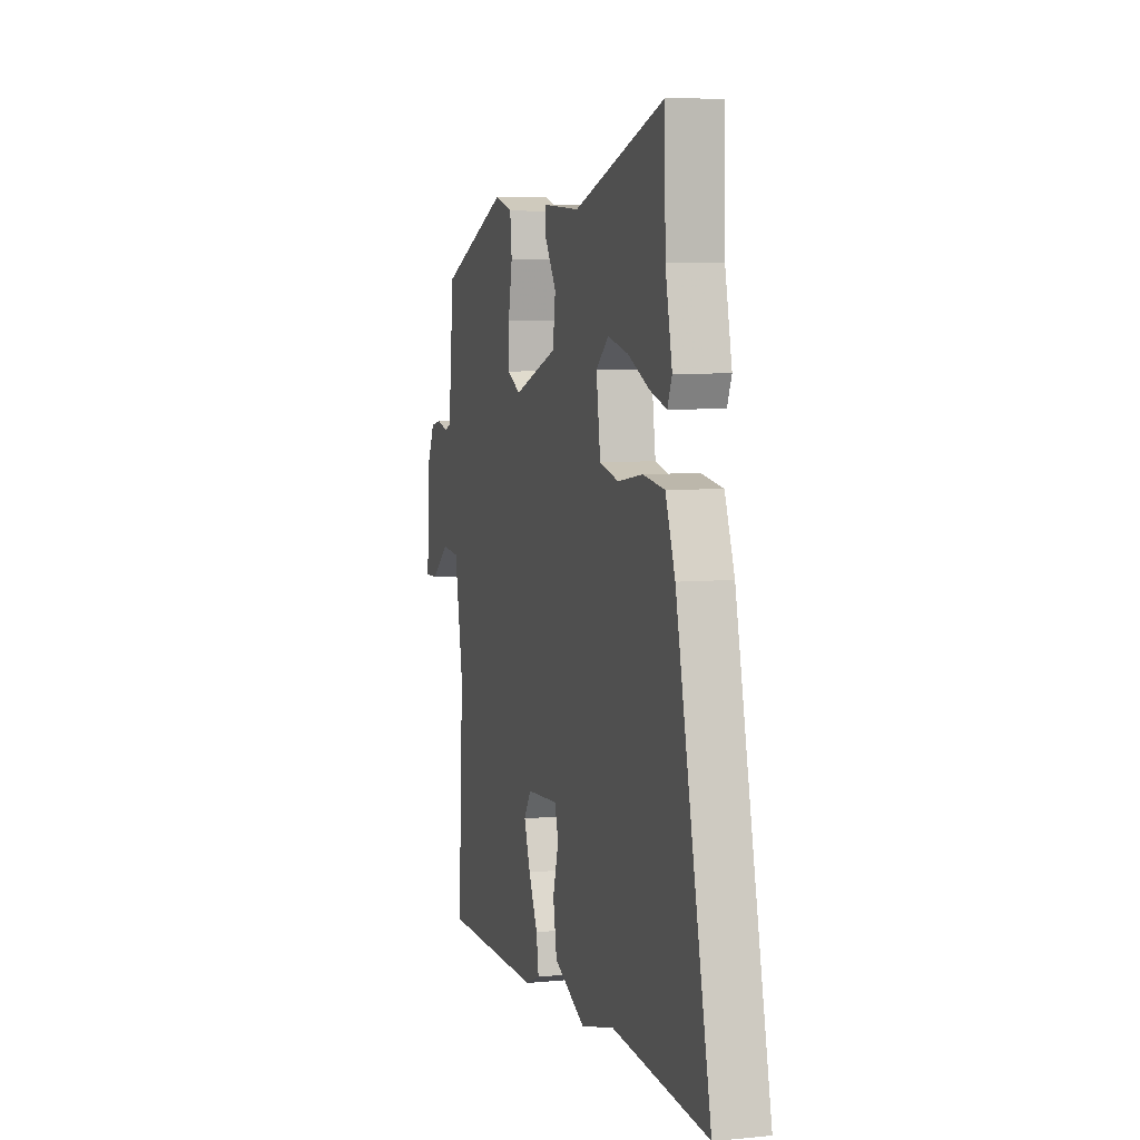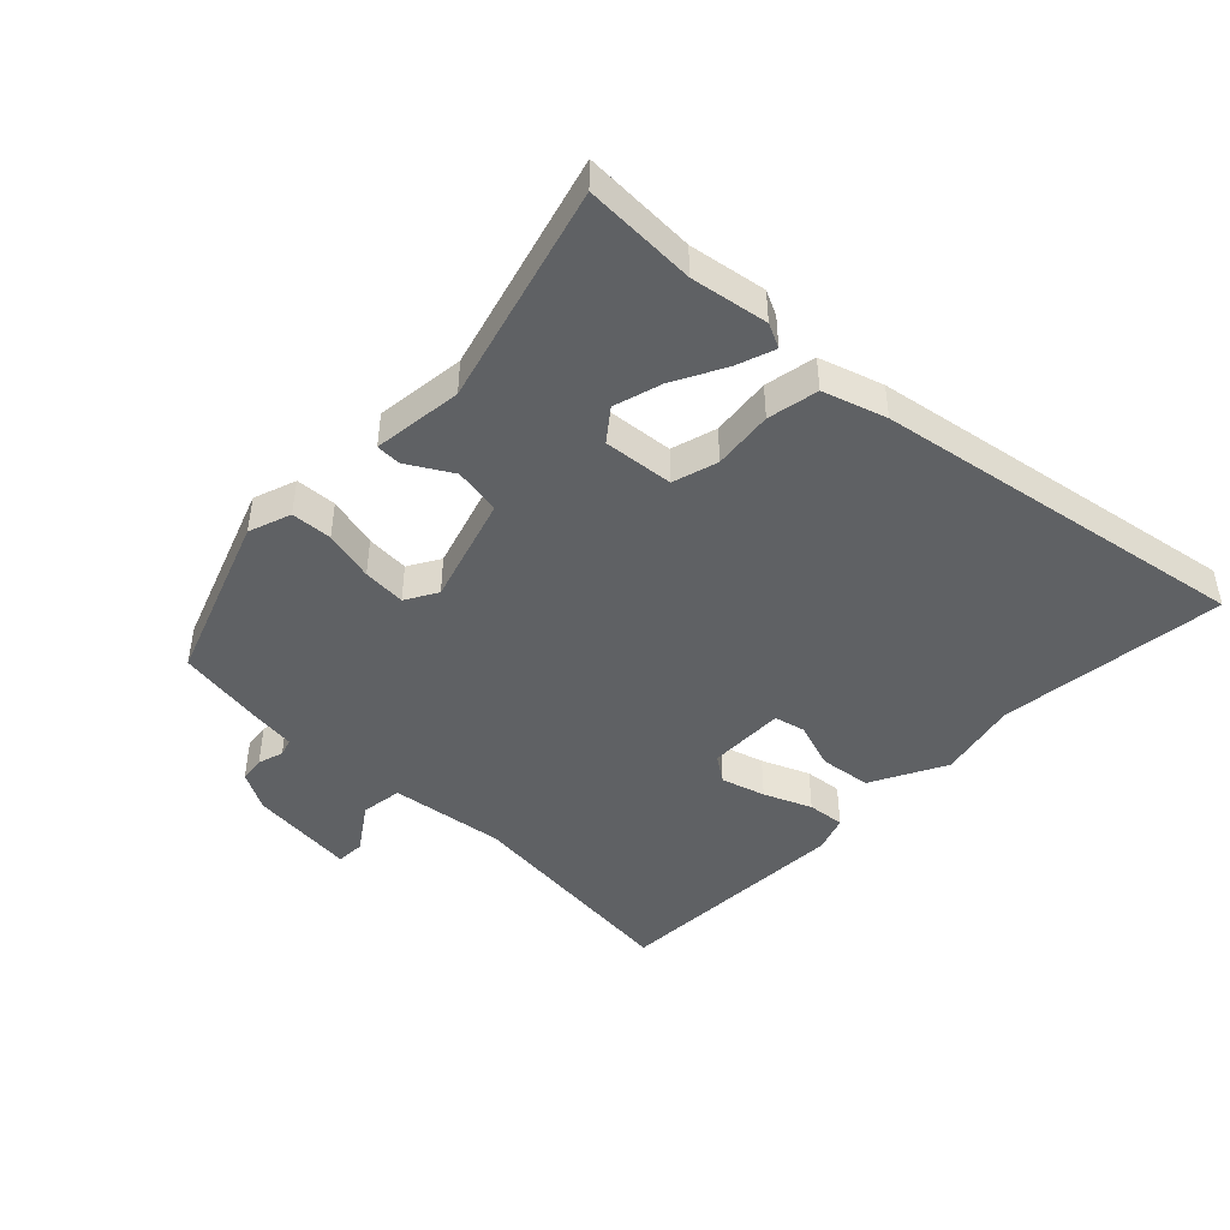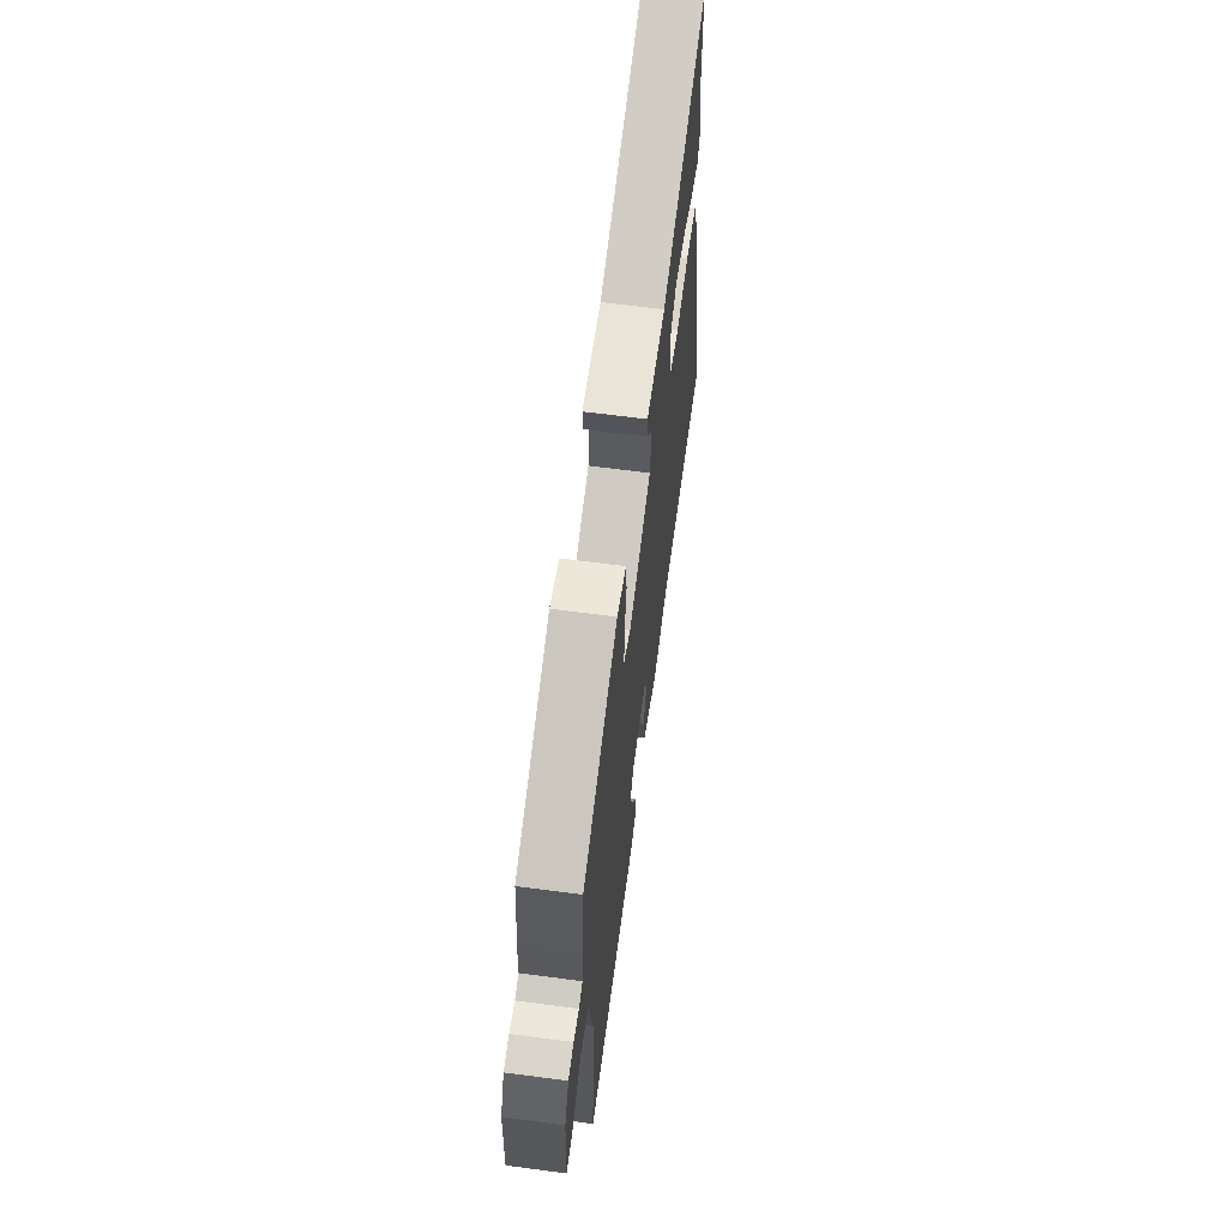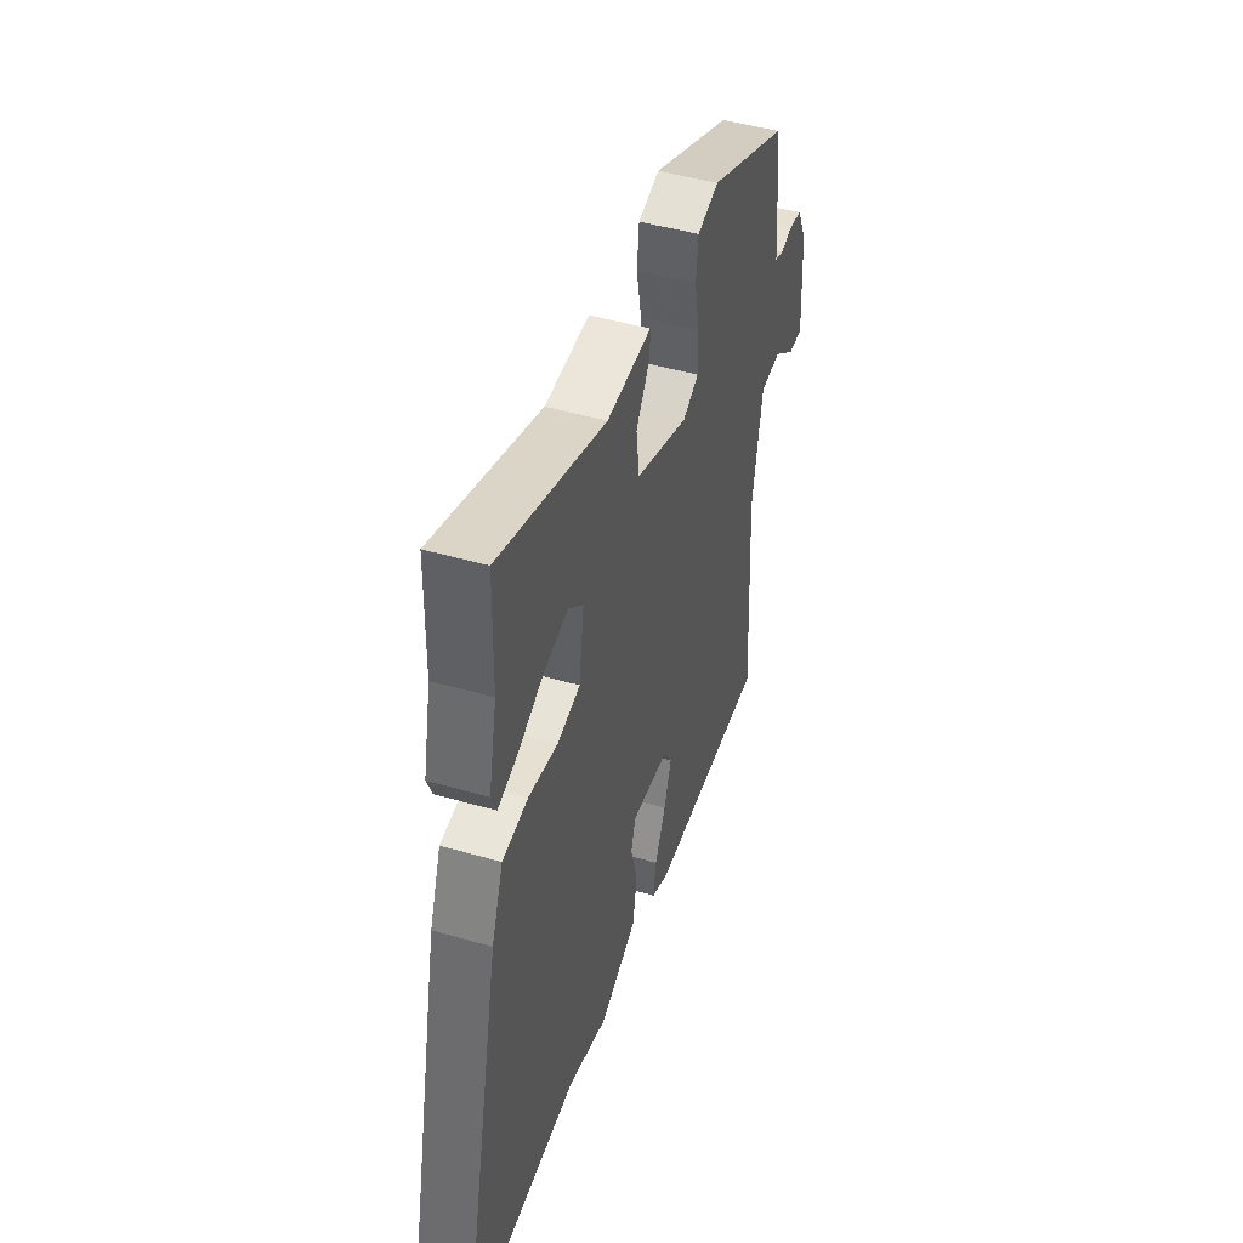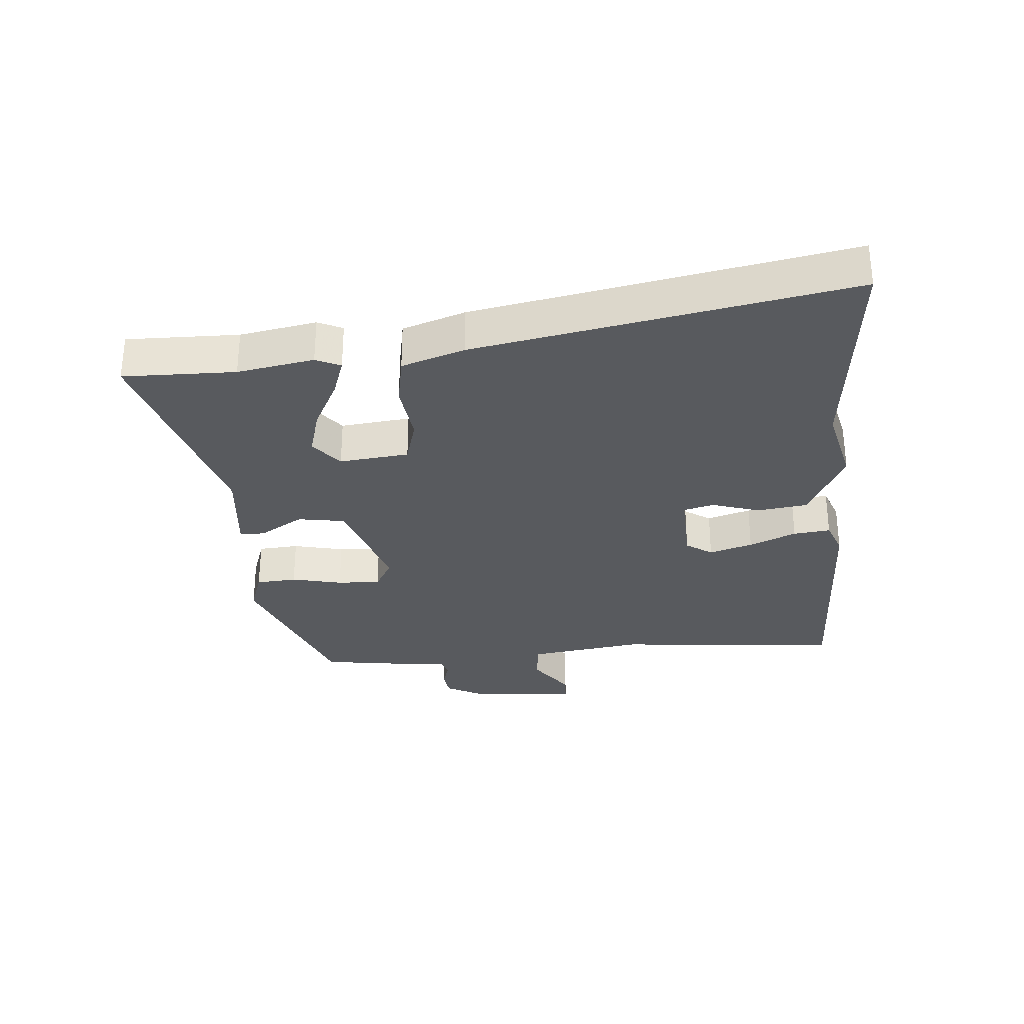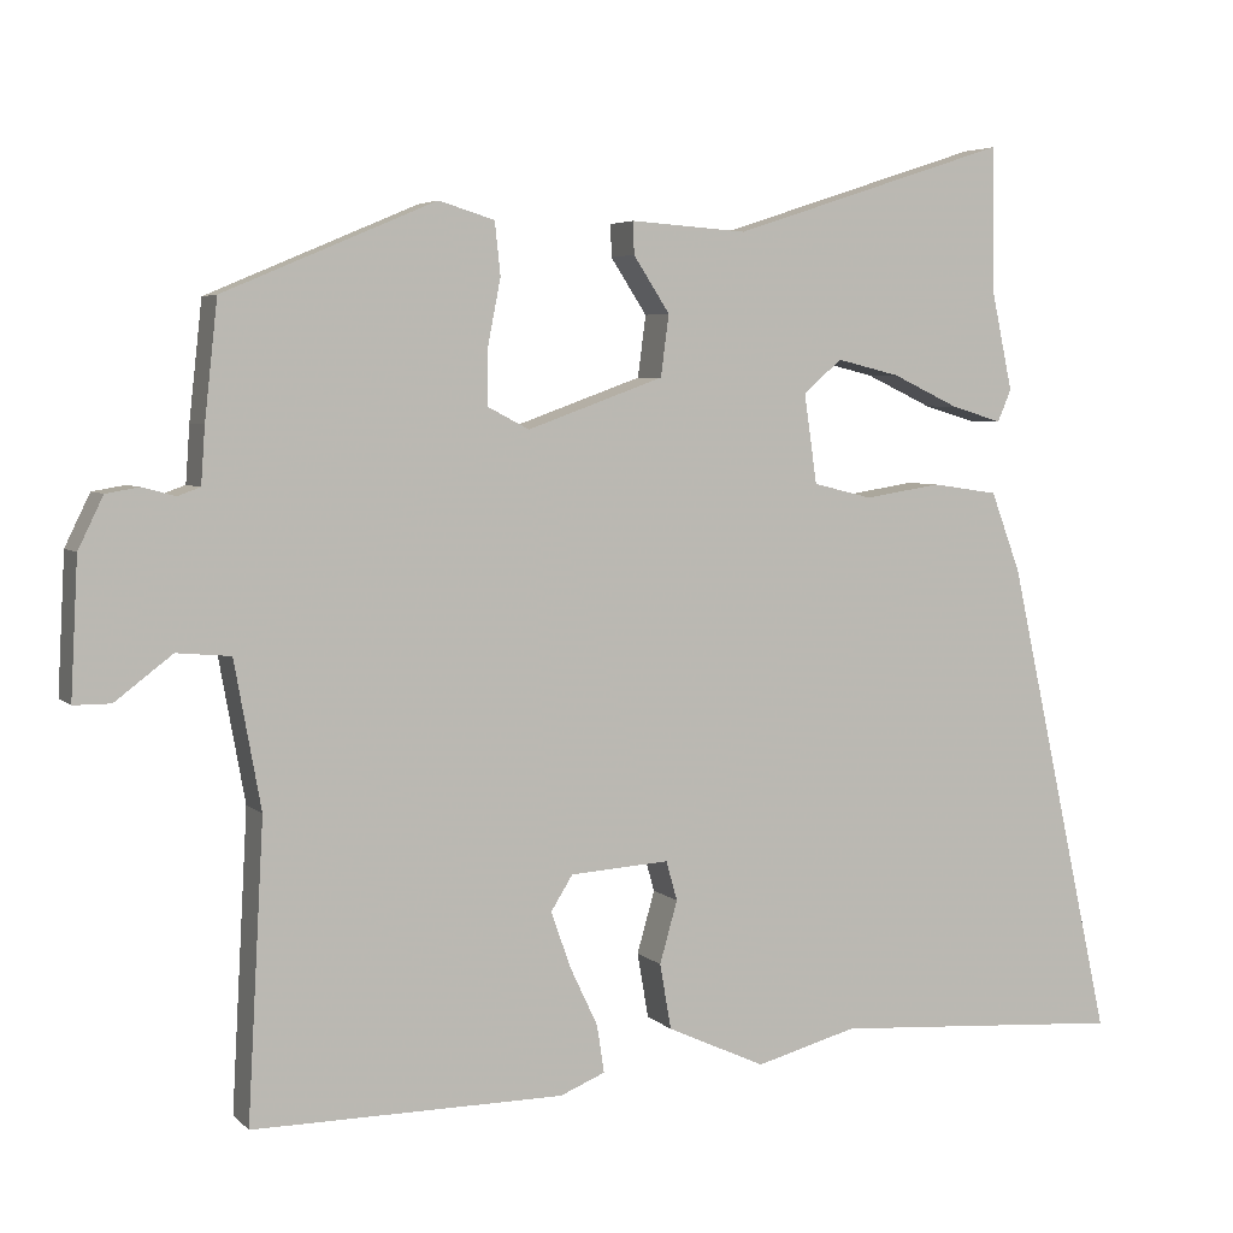
<metadata>
{"format":"obj","ext":"obj","renderer":"f3d","projection":"perspective","resolution":1024,"background":"white","views":[{"elev":6.2,"azim":73.8,"up":"+Z"},{"elev":-45.4,"azim":43.1,"up":"+Y"},{"elev":64.3,"azim":-82.4,"up":"+Z"},{"elev":46.1,"azim":108.4,"up":"+Z"},{"elev":-30.7,"azim":92.9,"up":"+Y"},{"elev":4.7,"azim":-22.7,"up":"+Z"}]}
</metadata>
<code>
v 0.498 0.07 0.614
v 0.501 0.07 0.434
v 0.527 0.07 0.312
v 0.51 0.07 0.272
v 0.447 0.07 0.291
v 0.364 0.07 0.33
v 0.286 0.07 0.349
v 0.238 0.07 0.308
v 0.254 0.07 0.197
v 0.327 0.07 0.179
v 0.422 0.07 0.194
v 0.504 0.07 0.182
v 0.541 0.07 0.083
v 0.673 0.07 -0.512
v 0.308 0.07 -0.487
v 0.182 0.07 -0.521
v 0.06 0.07 -0.465
v 0.046 0.07 -0.384
v 0.068 0.07 -0.307
v 0.054 0.07 -0.258
v -0.069 0.07 -0.266
v -0.096 0.07 -0.309
v -0.072 0.07 -0.378
v -0.037 0.07 -0.452
v -0.028 0.07 -0.511
v -0.084 0.07 -0.534
v -0.47 0.07 -0.536
v -0.45 0.07 -0.17
v -0.483 0.07 0.012
v -0.55 0.07 0.018
v -0.621 0.07 -0.036
v -0.667 0.07 -0.036
v -0.658 0.07 0.134
v -0.627 0.07 0.198
v -0.586 0.07 0.205
v -0.545 0.07 0.194
v -0.517 0.07 0.204
v -0.512 0.07 0.274
v -0.496 0.07 0.419
v -0.234 0.07 0.53
v -0.165 0.07 0.509
v -0.158 0.07 0.444
v -0.174 0.07 0.362
v -0.175 0.07 0.293
v -0.123 0.07 0.266
v 0.046 0.07 0.327
v 0.056 0.07 0.403
v 0.011 0.07 0.472
v 0.01 0.07 0.512
v 0.154 0.07 0.502
v 0.498 0 0.614
v 0.501 0 0.434
v 0.527 0 0.312
v 0.51 0 0.272
v 0.447 0 0.291
v 0.364 0 0.33
v 0.286 0 0.349
v 0.238 0 0.308
v 0.254 0 0.197
v 0.327 0 0.179
v 0.422 0 0.194
v 0.504 0 0.182
v 0.541 0 0.083
v 0.673 0 -0.512
v 0.308 0 -0.487
v 0.182 0 -0.521
v 0.06 0 -0.465
v 0.046 0 -0.384
v 0.068 0 -0.307
v 0.054 0 -0.258
v -0.069 0 -0.266
v -0.096 0 -0.309
v -0.072 0 -0.378
v -0.037 0 -0.452
v -0.028 0 -0.511
v -0.084 0 -0.534
v -0.47 0 -0.536
v -0.45 0 -0.17
v -0.483 0 0.012
v -0.55 0 0.018
v -0.621 0 -0.036
v -0.667 0 -0.036
v -0.658 0 0.134
v -0.627 0 0.198
v -0.586 0 0.205
v -0.545 0 0.194
v -0.517 0 0.204
v -0.512 0 0.274
v -0.496 0 0.419
v -0.234 0 0.53
v -0.165 0 0.509
v -0.158 0 0.444
v -0.174 0 0.362
v -0.175 0 0.293
v -0.123 0 0.266
v 0.046 0 0.327
v 0.056 0 0.403
v 0.011 0 0.472
v 0.01 0 0.512
v 0.154 0 0.502
f 47 48 49 50
f 50 1 2
f 47 50 2
f 46 47 2
f 45 46 2
f 41 42 43
f 40 41 43
f 39 40 43
f 38 39 43
f 37 38 43
f 37 43 44
f 36 37 44 45
f 34 35 36
f 33 34 36
f 32 33 36
f 31 32 36
f 30 31 36
f 29 30 36 45
f 26 27 28
f 25 26 28
f 24 25 28
f 23 24 28
f 22 23 28 29
f 21 22 29 45
f 17 18 19
f 16 17 19
f 15 16 19
f 15 19 20
f 14 15 20
f 13 14 20
f 12 13 20
f 11 12 20
f 10 11 20
f 20 21 45
f 10 20 45
f 9 10 45
f 4 5 6
f 3 4 6
f 2 3 6
f 2 6 7
f 45 2 7
f 8 9 45
f 7 8 45
f 100 99 98 97
f 52 51 100
f 52 100 97
f 52 97 96
f 52 96 95
f 93 92 91
f 93 91 90
f 93 90 89
f 93 89 88
f 93 88 87
f 94 93 87
f 95 94 87 86
f 86 85 84
f 86 84 83
f 86 83 82
f 86 82 81
f 86 81 80
f 95 86 80 79
f 78 77 76
f 78 76 75
f 78 75 74
f 78 74 73
f 79 78 73 72
f 95 79 72 71
f 69 68 67
f 69 67 66
f 69 66 65
f 70 69 65
f 70 65 64
f 70 64 63
f 70 63 62
f 70 62 61
f 70 61 60
f 95 71 70
f 95 70 60
f 95 60 59
f 56 55 54
f 56 54 53
f 56 53 52
f 57 56 52
f 57 52 95
f 95 59 58
f 95 58 57
f 1 51 52 2
f 2 52 53 3
f 3 53 54 4
f 4 54 55 5
f 5 55 56 6
f 6 56 57 7
f 7 57 58 8
f 8 58 59 9
f 9 59 60 10
f 10 60 61 11
f 11 61 62 12
f 12 62 63 13
f 13 63 64 14
f 14 64 65 15
f 15 65 66 16
f 16 66 67 17
f 17 67 68 18
f 18 68 69 19
f 19 69 70 20
f 20 70 71 21
f 21 71 72 22
f 22 72 73 23
f 23 73 74 24
f 24 74 75 25
f 25 75 76 26
f 26 76 77 27
f 27 77 78 28
f 28 78 79 29
f 29 79 80 30
f 30 80 81 31
f 31 81 82 32
f 32 82 83 33
f 33 83 84 34
f 34 84 85 35
f 35 85 86 36
f 36 86 87 37
f 37 87 88 38
f 38 88 89 39
f 39 89 90 40
f 40 90 91 41
f 41 91 92 42
f 42 92 93 43
f 43 93 94 44
f 44 94 95 45
f 45 95 96 46
f 46 96 97 47
f 47 97 98 48
f 48 98 99 49
f 49 99 100 50
f 50 100 51 1

</code>
